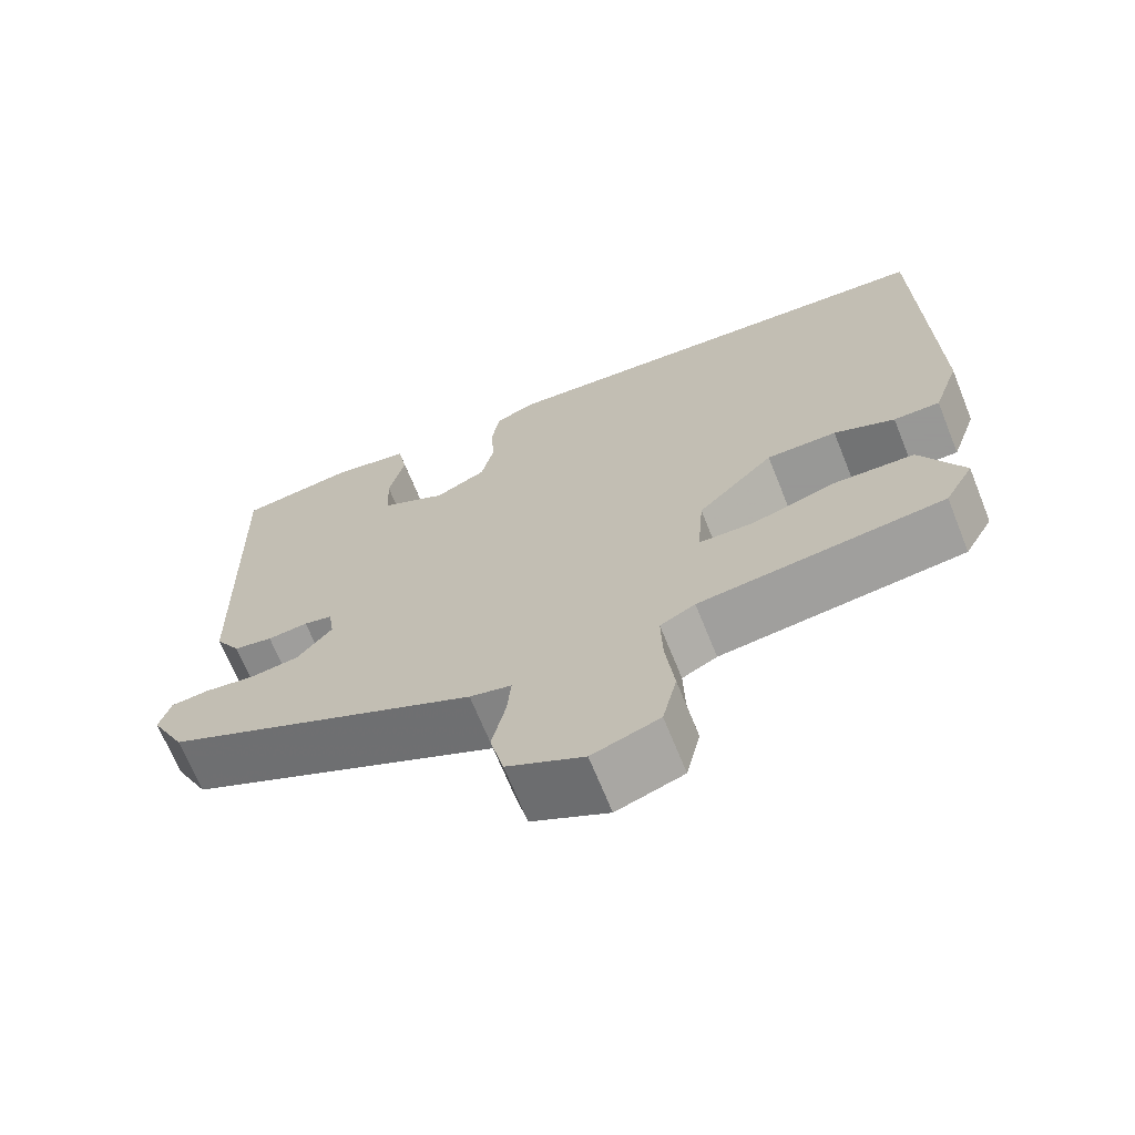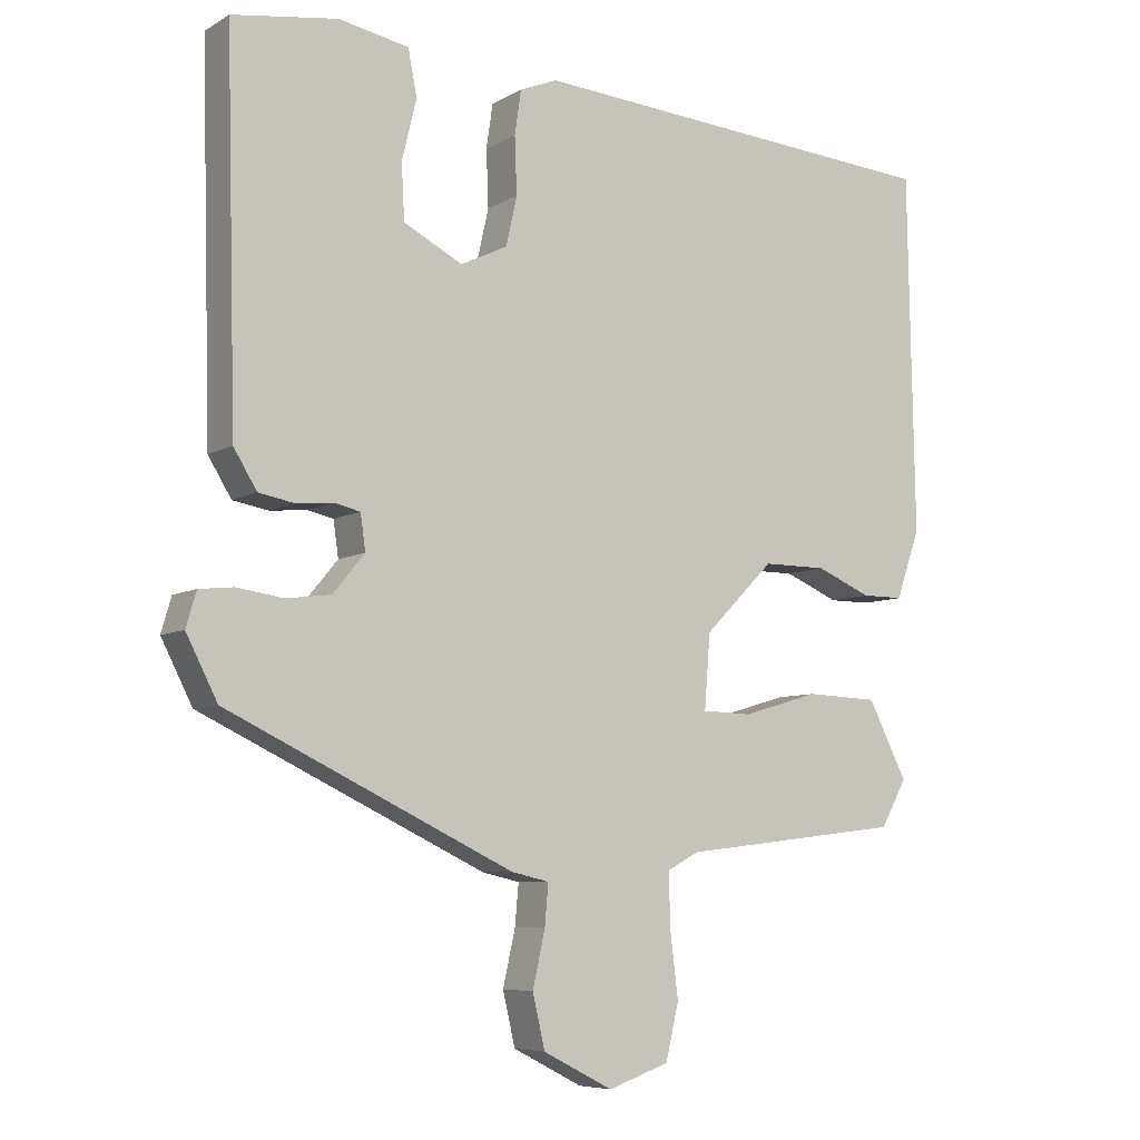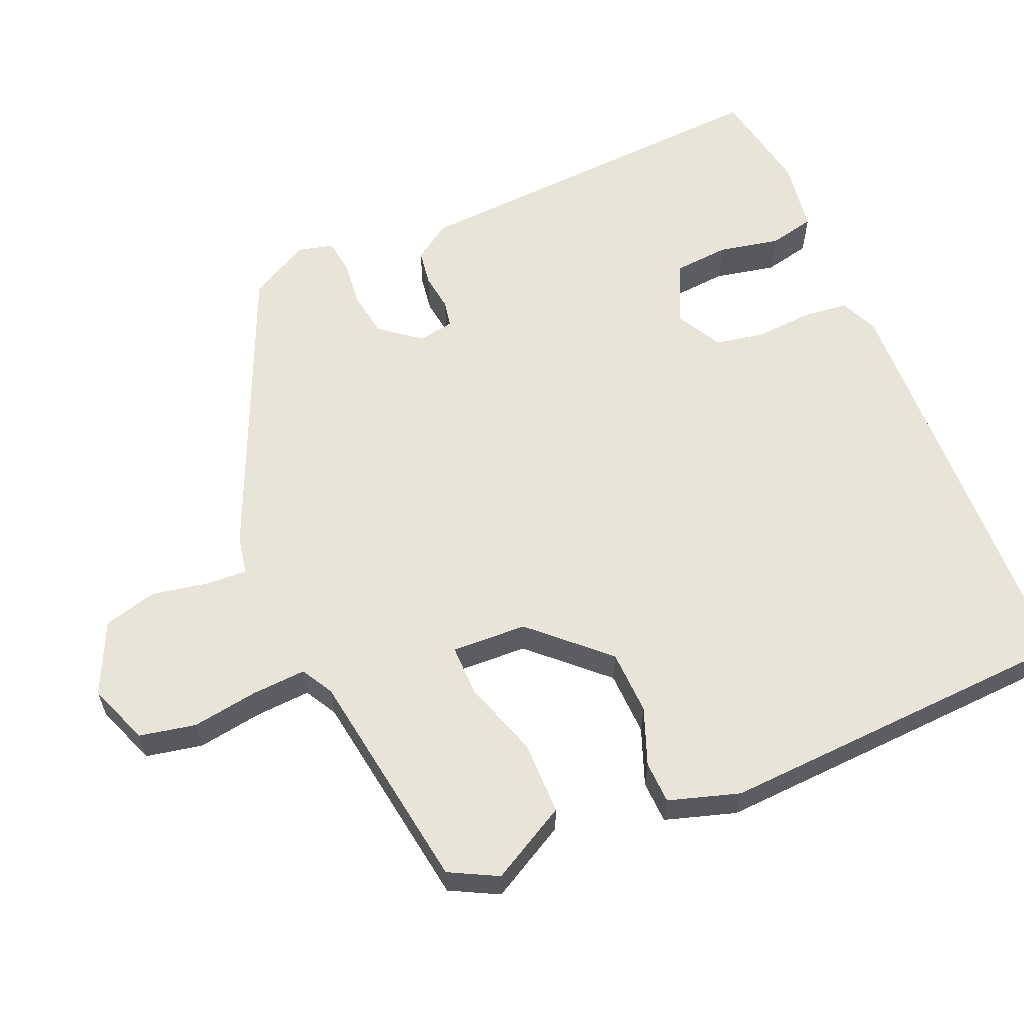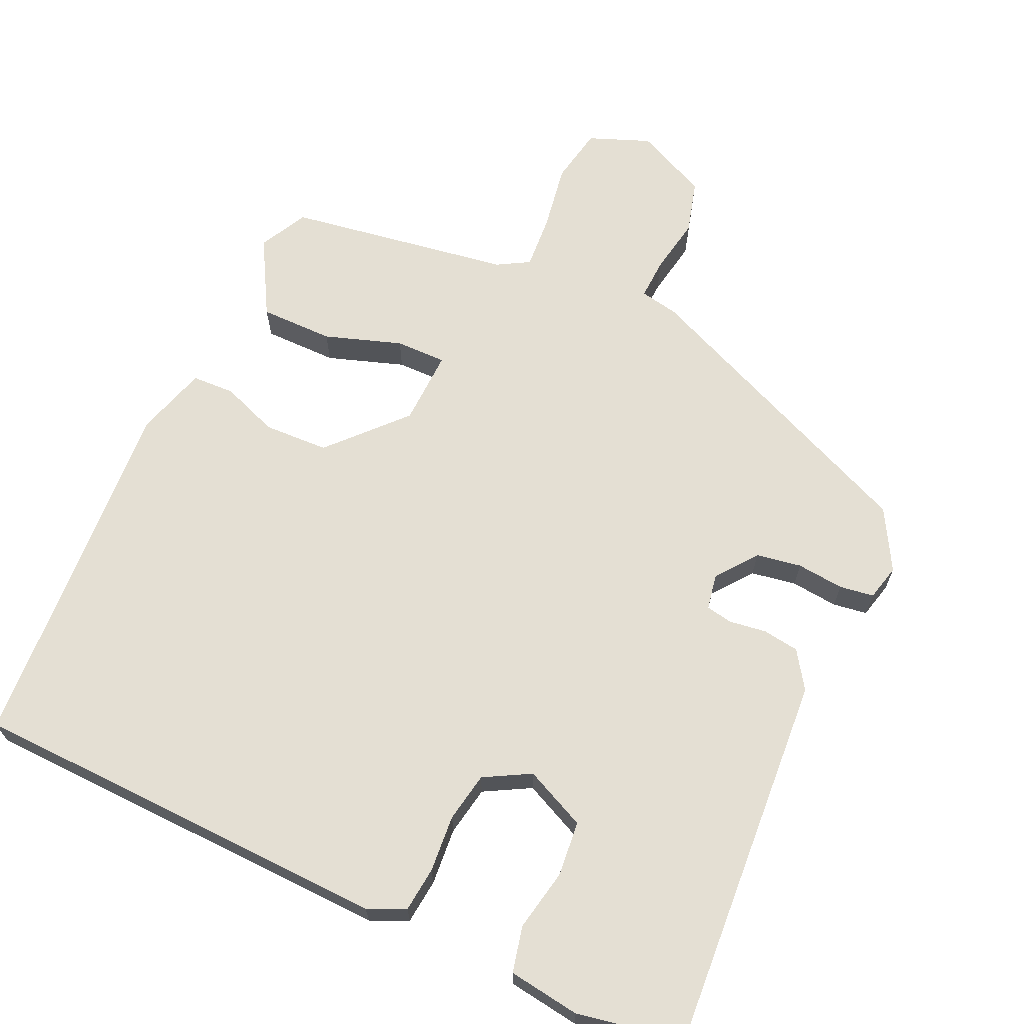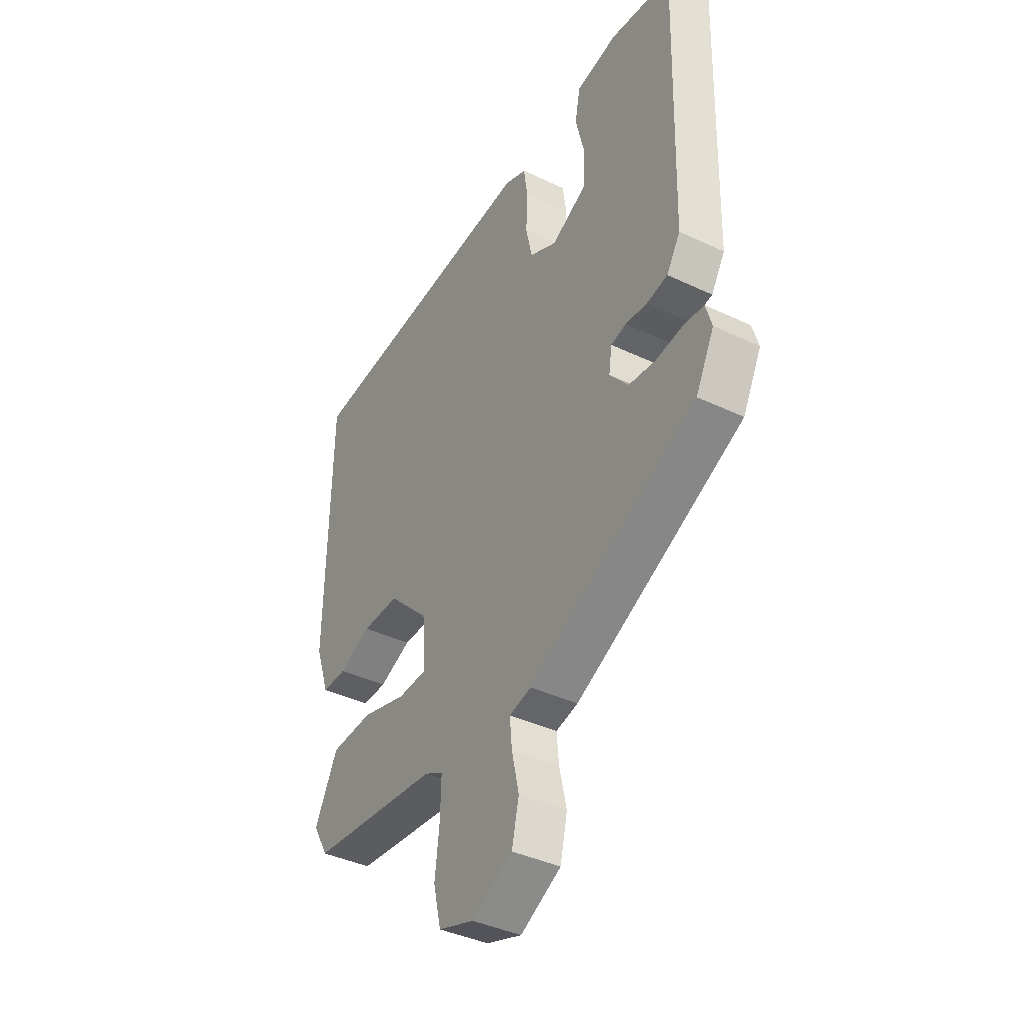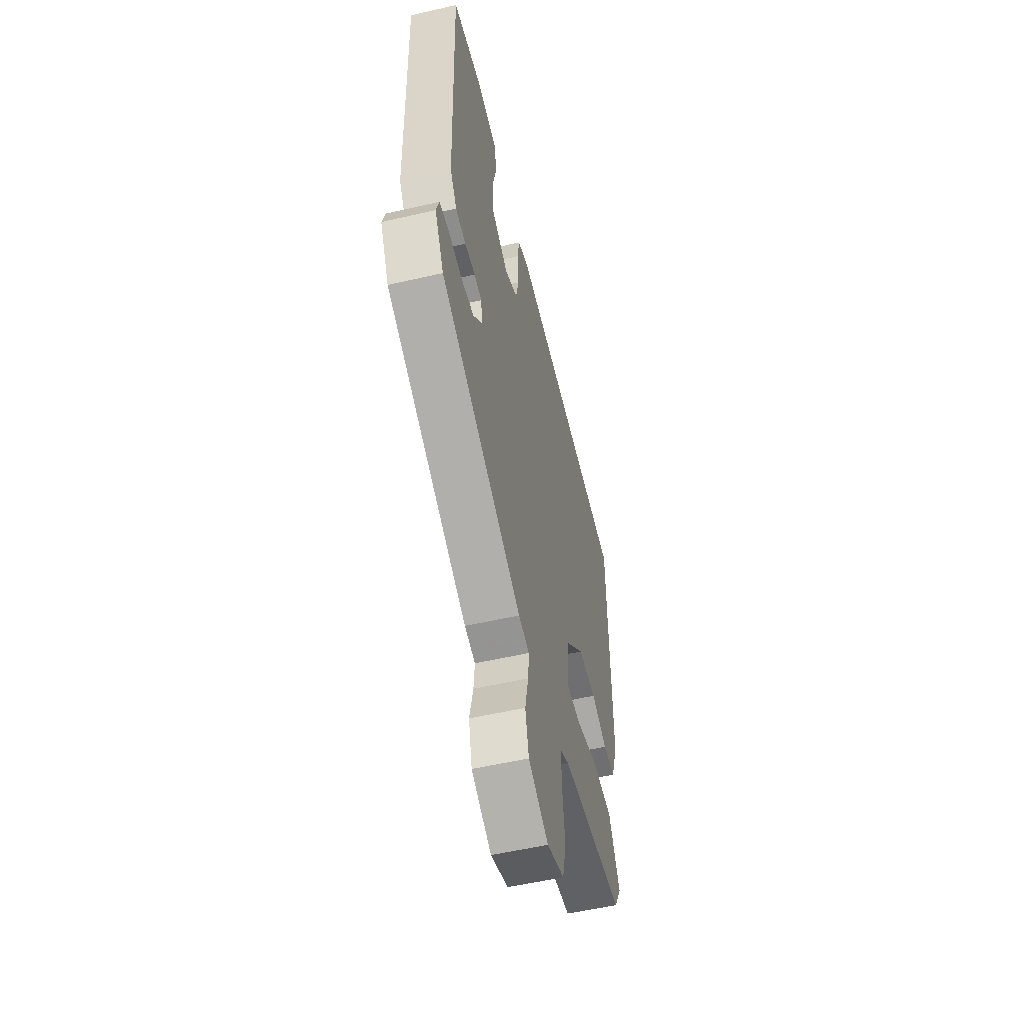
<metadata>
{"format":"obj","ext":"obj","renderer":"f3d","projection":"perspective","resolution":1024,"background":"white","views":[{"elev":-68.4,"azim":-158.1,"up":"+Z"},{"elev":-7.1,"azim":147.4,"up":"+Z"},{"elev":60.4,"azim":-115.0,"up":"+Y"},{"elev":66.7,"azim":22.3,"up":"+Y"},{"elev":-39.8,"azim":59.5,"up":"+Z"},{"elev":-54.7,"azim":103.7,"up":"+Z"}]}
</metadata>
<code>
v 0.497 0.07 -0.317
v 0.103 0.07 -0.505
v 0.051 0.07 -0.517
v 0.056 0.07 -0.573
v 0.073 0.07 -0.649
v 0.056 0.07 -0.722
v -0.04 0.07 -0.771
v -0.124 0.07 -0.742
v -0.142 0.07 -0.666
v -0.131 0.07 -0.576
v -0.129 0.07 -0.502
v -0.173 0.07 -0.479
v -0.48 0.07 -0.443
v -0.516 0.07 -0.379
v -0.462 0.07 -0.273
v -0.362 0.07 -0.269
v -0.256 0.07 -0.3
v -0.187 0.07 -0.298
v -0.195 0.07 -0.196
v -0.291 0.07 -0.1
v -0.379 0.07 -0.1
v -0.455 0.07 -0.132
v -0.513 0.07 -0.132
v -0.546 0.07 -0.037
v -0.537 0.07 0.458
v 0.041 0.07 0.5
v 0.093 0.07 0.479
v 0.102 0.07 0.418
v 0.099 0.07 0.34
v 0.114 0.07 0.273
v 0.178 0.07 0.241
v 0.26 0.07 0.283
v 0.264 0.07 0.359
v 0.244 0.07 0.442
v 0.256 0.07 0.505
v 0.353 0.07 0.523
v 0.498 0.07 0.501
v 0.484 0.07 -0.015
v 0.452 0.07 -0.067
v 0.403 0.07 -0.076
v 0.352 0.07 -0.071
v 0.316 0.07 -0.079
v 0.309 0.07 -0.128
v 0.353 0.07 -0.181
v 0.415 0.07 -0.189
v 0.479 0.07 -0.18
v 0.526 0.07 -0.185
v 0.54 0.07 -0.233
v 0.497 0 -0.317
v 0.103 0 -0.505
v 0.051 0 -0.517
v 0.056 0 -0.573
v 0.073 0 -0.649
v 0.056 0 -0.722
v -0.04 0 -0.771
v -0.124 0 -0.742
v -0.142 0 -0.666
v -0.131 0 -0.576
v -0.129 0 -0.502
v -0.173 0 -0.479
v -0.48 0 -0.443
v -0.516 0 -0.379
v -0.462 0 -0.273
v -0.362 0 -0.269
v -0.256 0 -0.3
v -0.187 0 -0.298
v -0.195 0 -0.196
v -0.291 0 -0.1
v -0.379 0 -0.1
v -0.455 0 -0.132
v -0.513 0 -0.132
v -0.546 0 -0.037
v -0.537 0 0.458
v 0.041 0 0.5
v 0.093 0 0.479
v 0.102 0 0.418
v 0.099 0 0.34
v 0.114 0 0.273
v 0.178 0 0.241
v 0.26 0 0.283
v 0.264 0 0.359
v 0.244 0 0.442
v 0.256 0 0.505
v 0.353 0 0.523
v 0.498 0 0.501
v 0.484 0 -0.015
v 0.452 0 -0.067
v 0.403 0 -0.076
v 0.352 0 -0.071
v 0.316 0 -0.079
v 0.309 0 -0.128
v 0.353 0 -0.181
v 0.415 0 -0.189
v 0.479 0 -0.18
v 0.526 0 -0.185
v 0.54 0 -0.233
f 45 46 47 48
f 44 45 48 1
f 38 39 40 41
f 38 41 42
f 37 38 42
f 36 37 42
f 33 34 35 36
f 32 33 36 42
f 31 32 42 43
f 26 27 28 29
f 26 29 30
f 25 26 30
f 21 22 23 24
f 20 21 24 25
f 19 20 25 30
f 14 15 16 17
f 12 13 14 17
f 11 12 17 18
f 7 8 9 10
f 7 10 11
f 4 5 6 7
f 3 4 7 11
f 44 1 2 3
f 43 44 3 11
f 19 30 31 43
f 11 18 19 43
f 96 95 94 93
f 49 96 93 92
f 89 88 87 86
f 90 89 86
f 90 86 85
f 90 85 84
f 84 83 82 81
f 90 84 81 80
f 91 90 80 79
f 77 76 75 74
f 78 77 74
f 78 74 73
f 72 71 70 69
f 73 72 69 68
f 78 73 68 67
f 65 64 63 62
f 65 62 61 60
f 66 65 60 59
f 58 57 56 55
f 59 58 55
f 55 54 53 52
f 59 55 52 51
f 51 50 49 92
f 59 51 92 91
f 91 79 78 67
f 91 67 66 59
f 1 49 50 2
f 2 50 51 3
f 3 51 52 4
f 4 52 53 5
f 5 53 54 6
f 6 54 55 7
f 7 55 56 8
f 8 56 57 9
f 9 57 58 10
f 10 58 59 11
f 11 59 60 12
f 12 60 61 13
f 13 61 62 14
f 14 62 63 15
f 15 63 64 16
f 16 64 65 17
f 17 65 66 18
f 18 66 67 19
f 19 67 68 20
f 20 68 69 21
f 21 69 70 22
f 22 70 71 23
f 23 71 72 24
f 24 72 73 25
f 25 73 74 26
f 26 74 75 27
f 27 75 76 28
f 28 76 77 29
f 29 77 78 30
f 30 78 79 31
f 31 79 80 32
f 32 80 81 33
f 33 81 82 34
f 34 82 83 35
f 35 83 84 36
f 36 84 85 37
f 37 85 86 38
f 38 86 87 39
f 39 87 88 40
f 40 88 89 41
f 41 89 90 42
f 42 90 91 43
f 43 91 92 44
f 44 92 93 45
f 45 93 94 46
f 46 94 95 47
f 47 95 96 48
f 48 96 49 1

</code>
